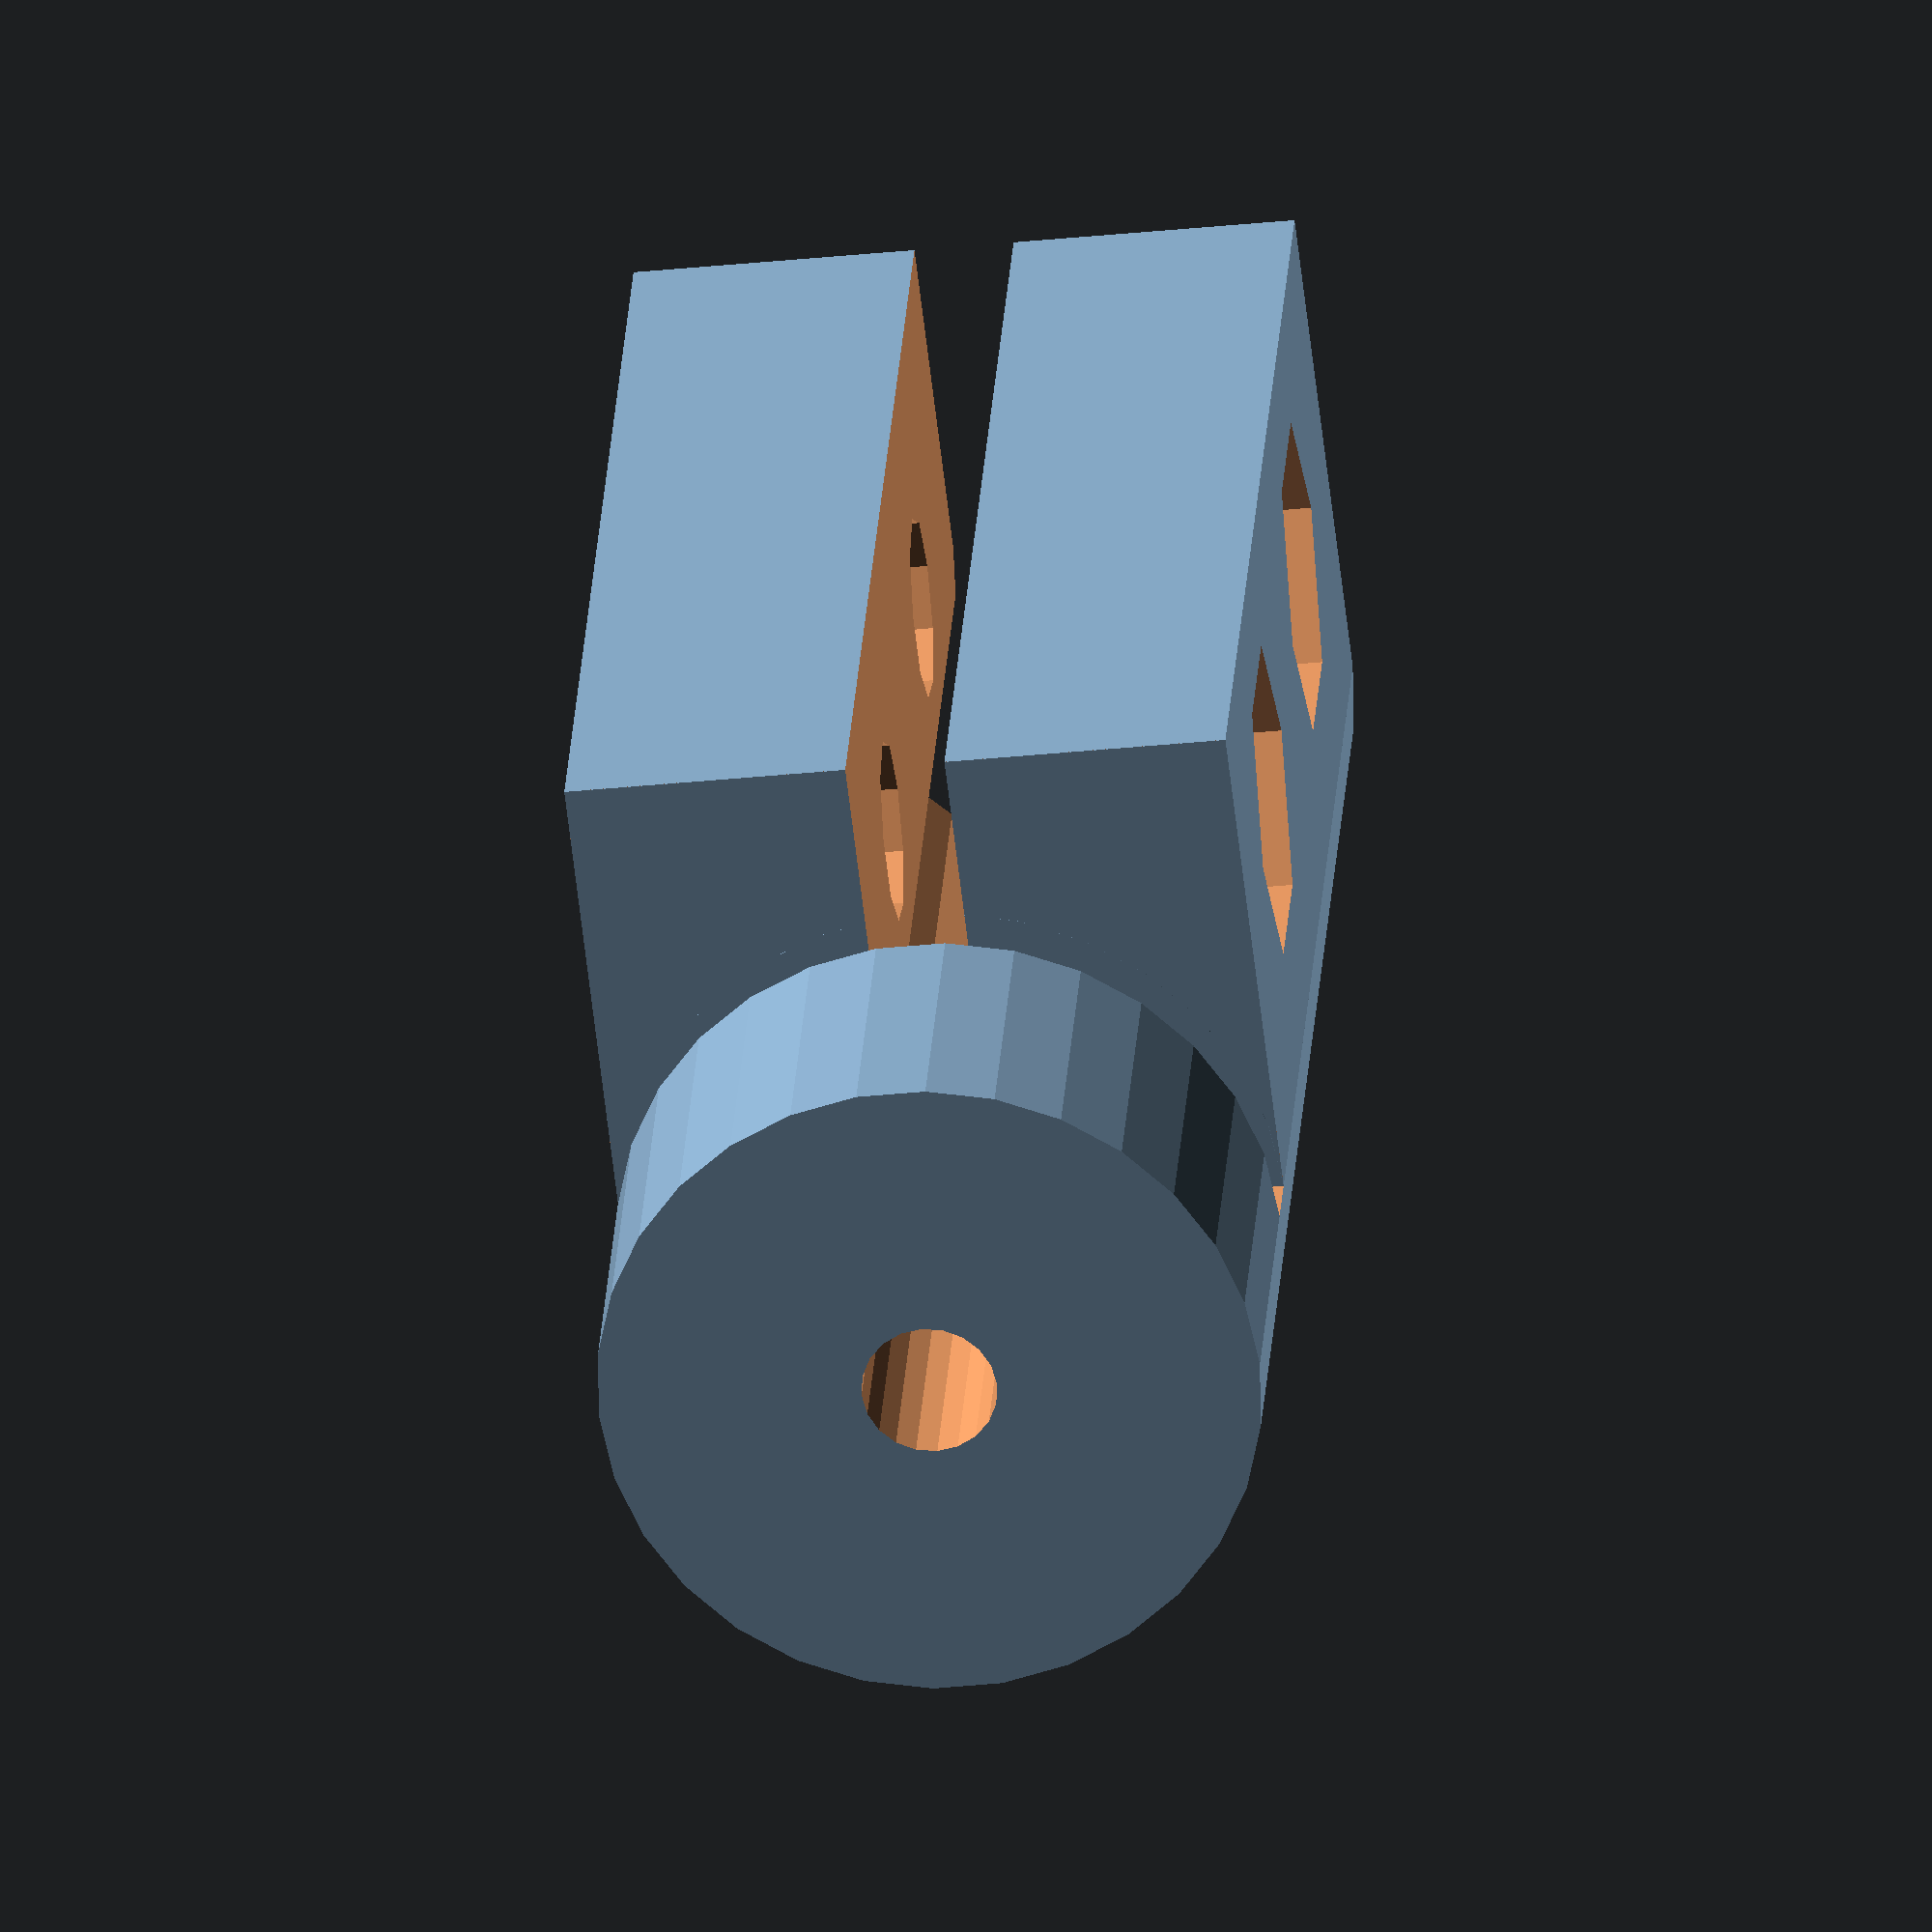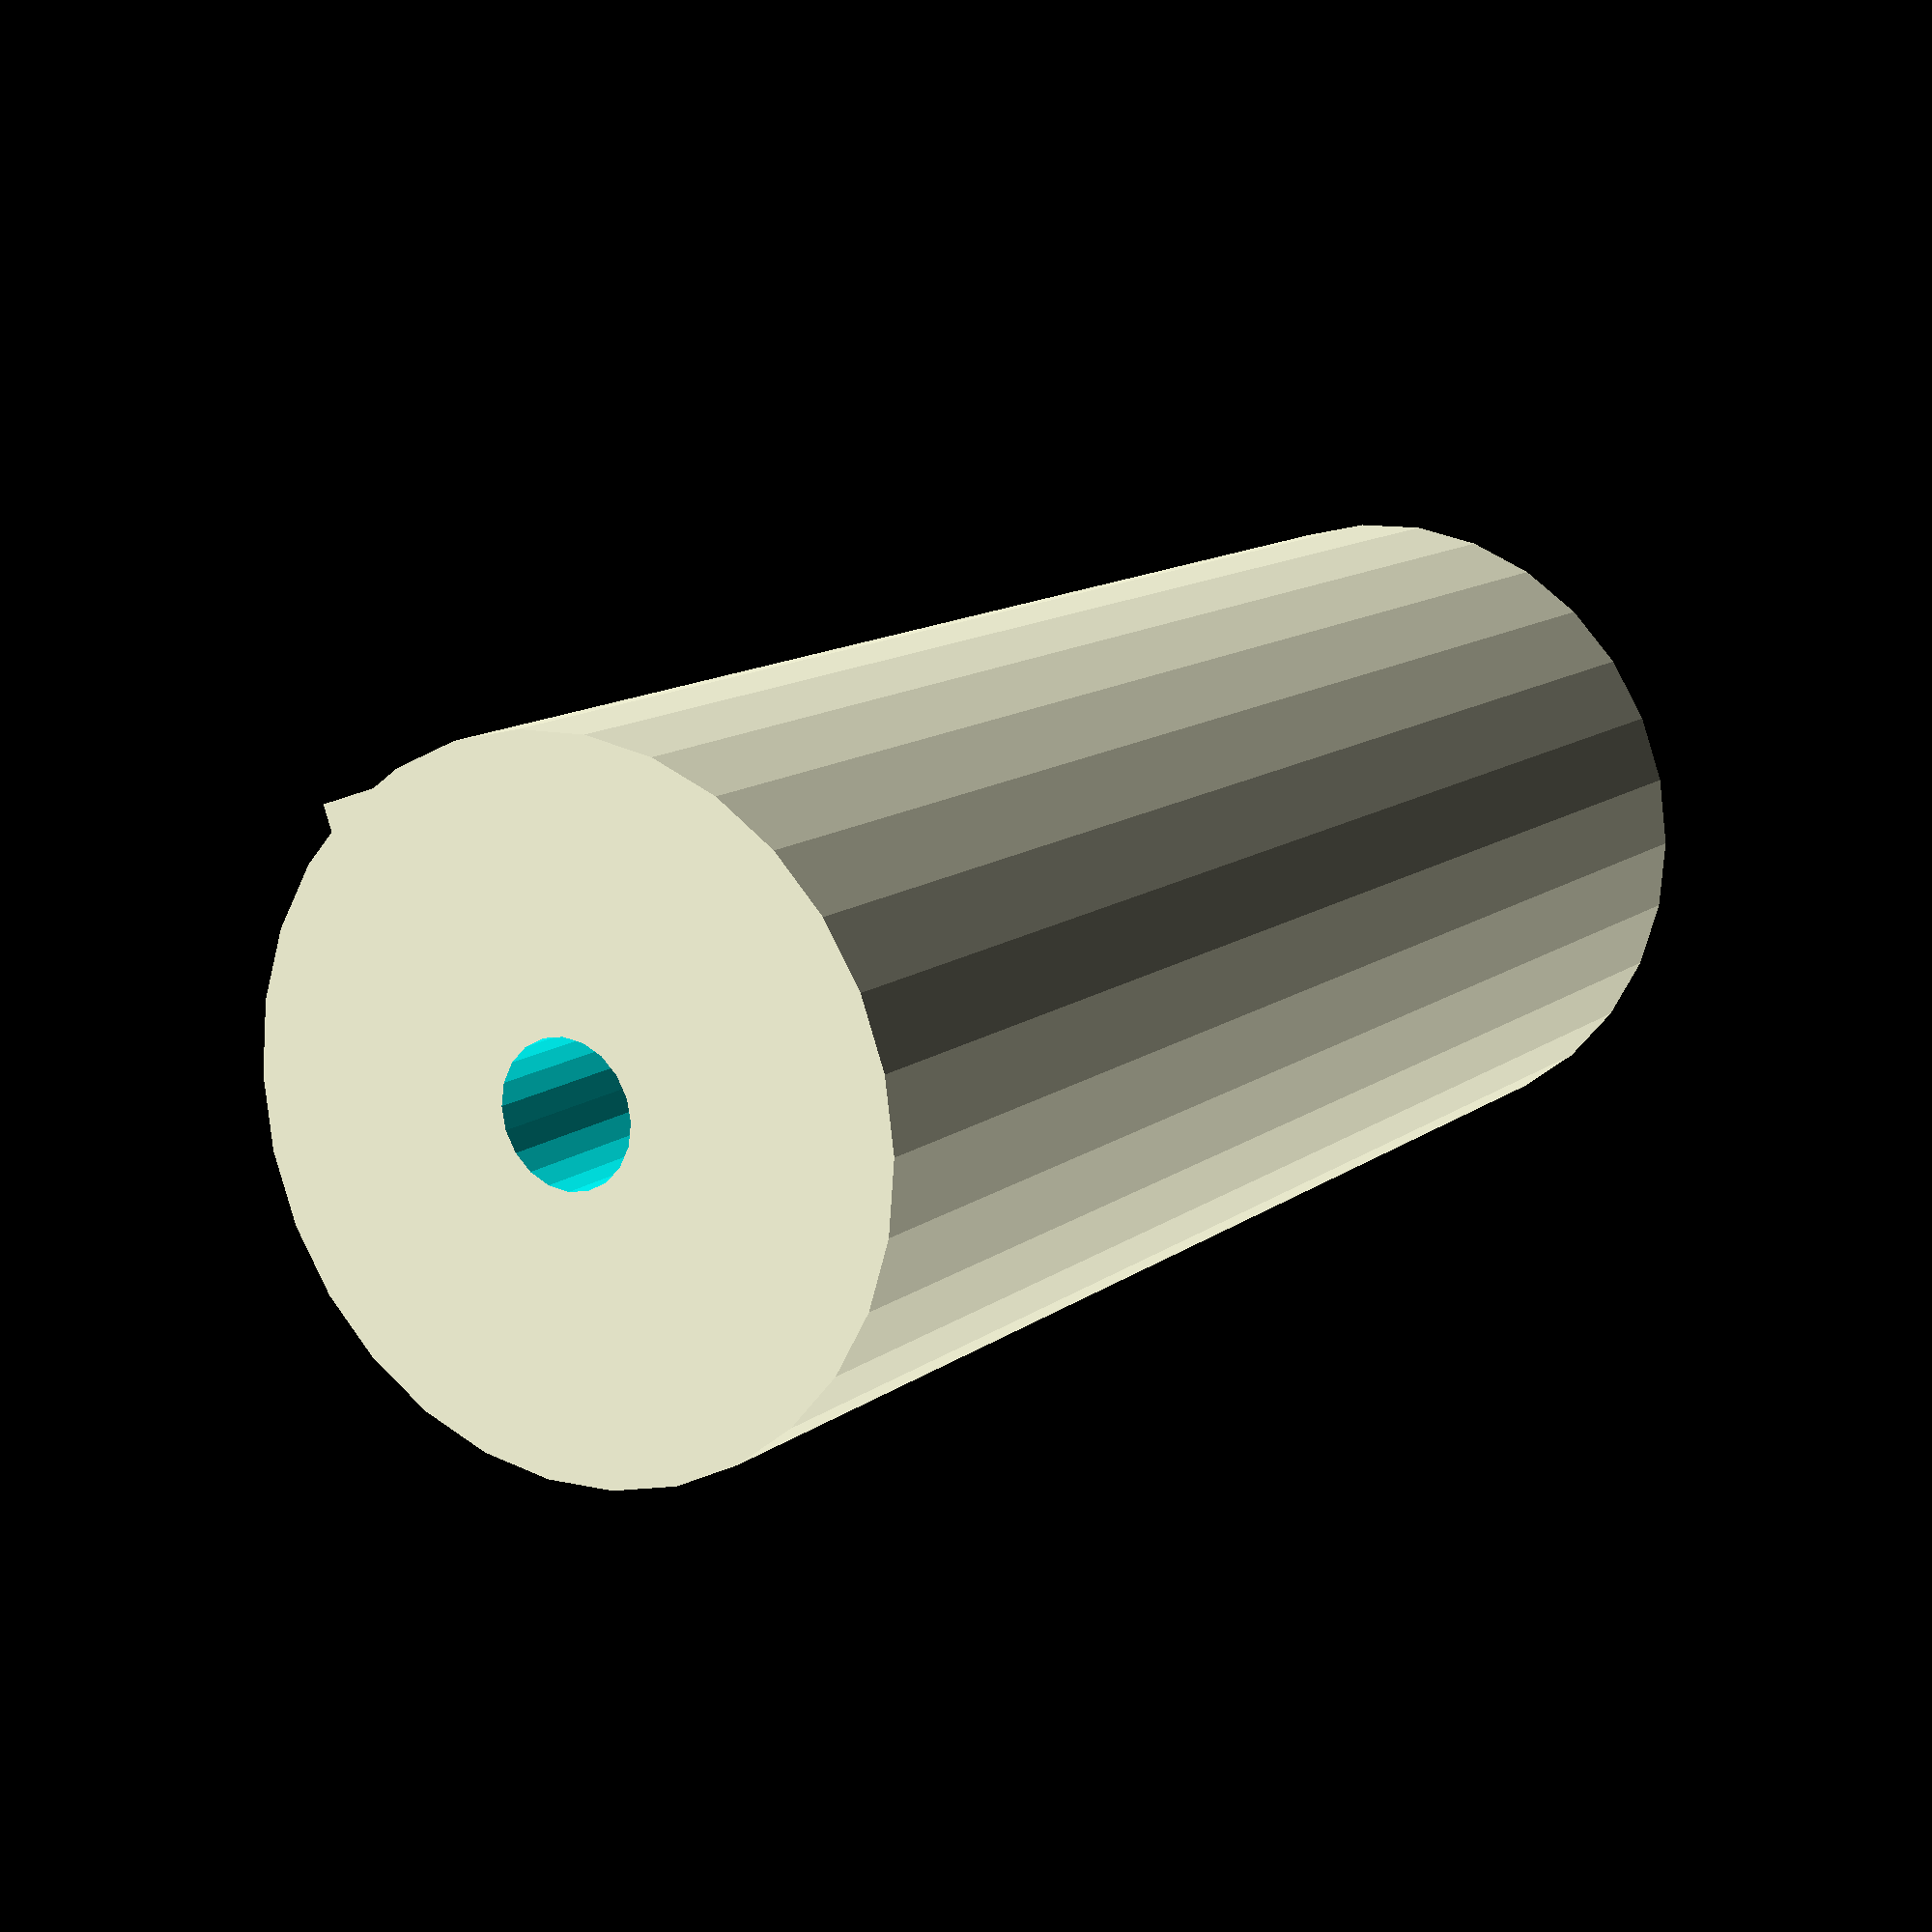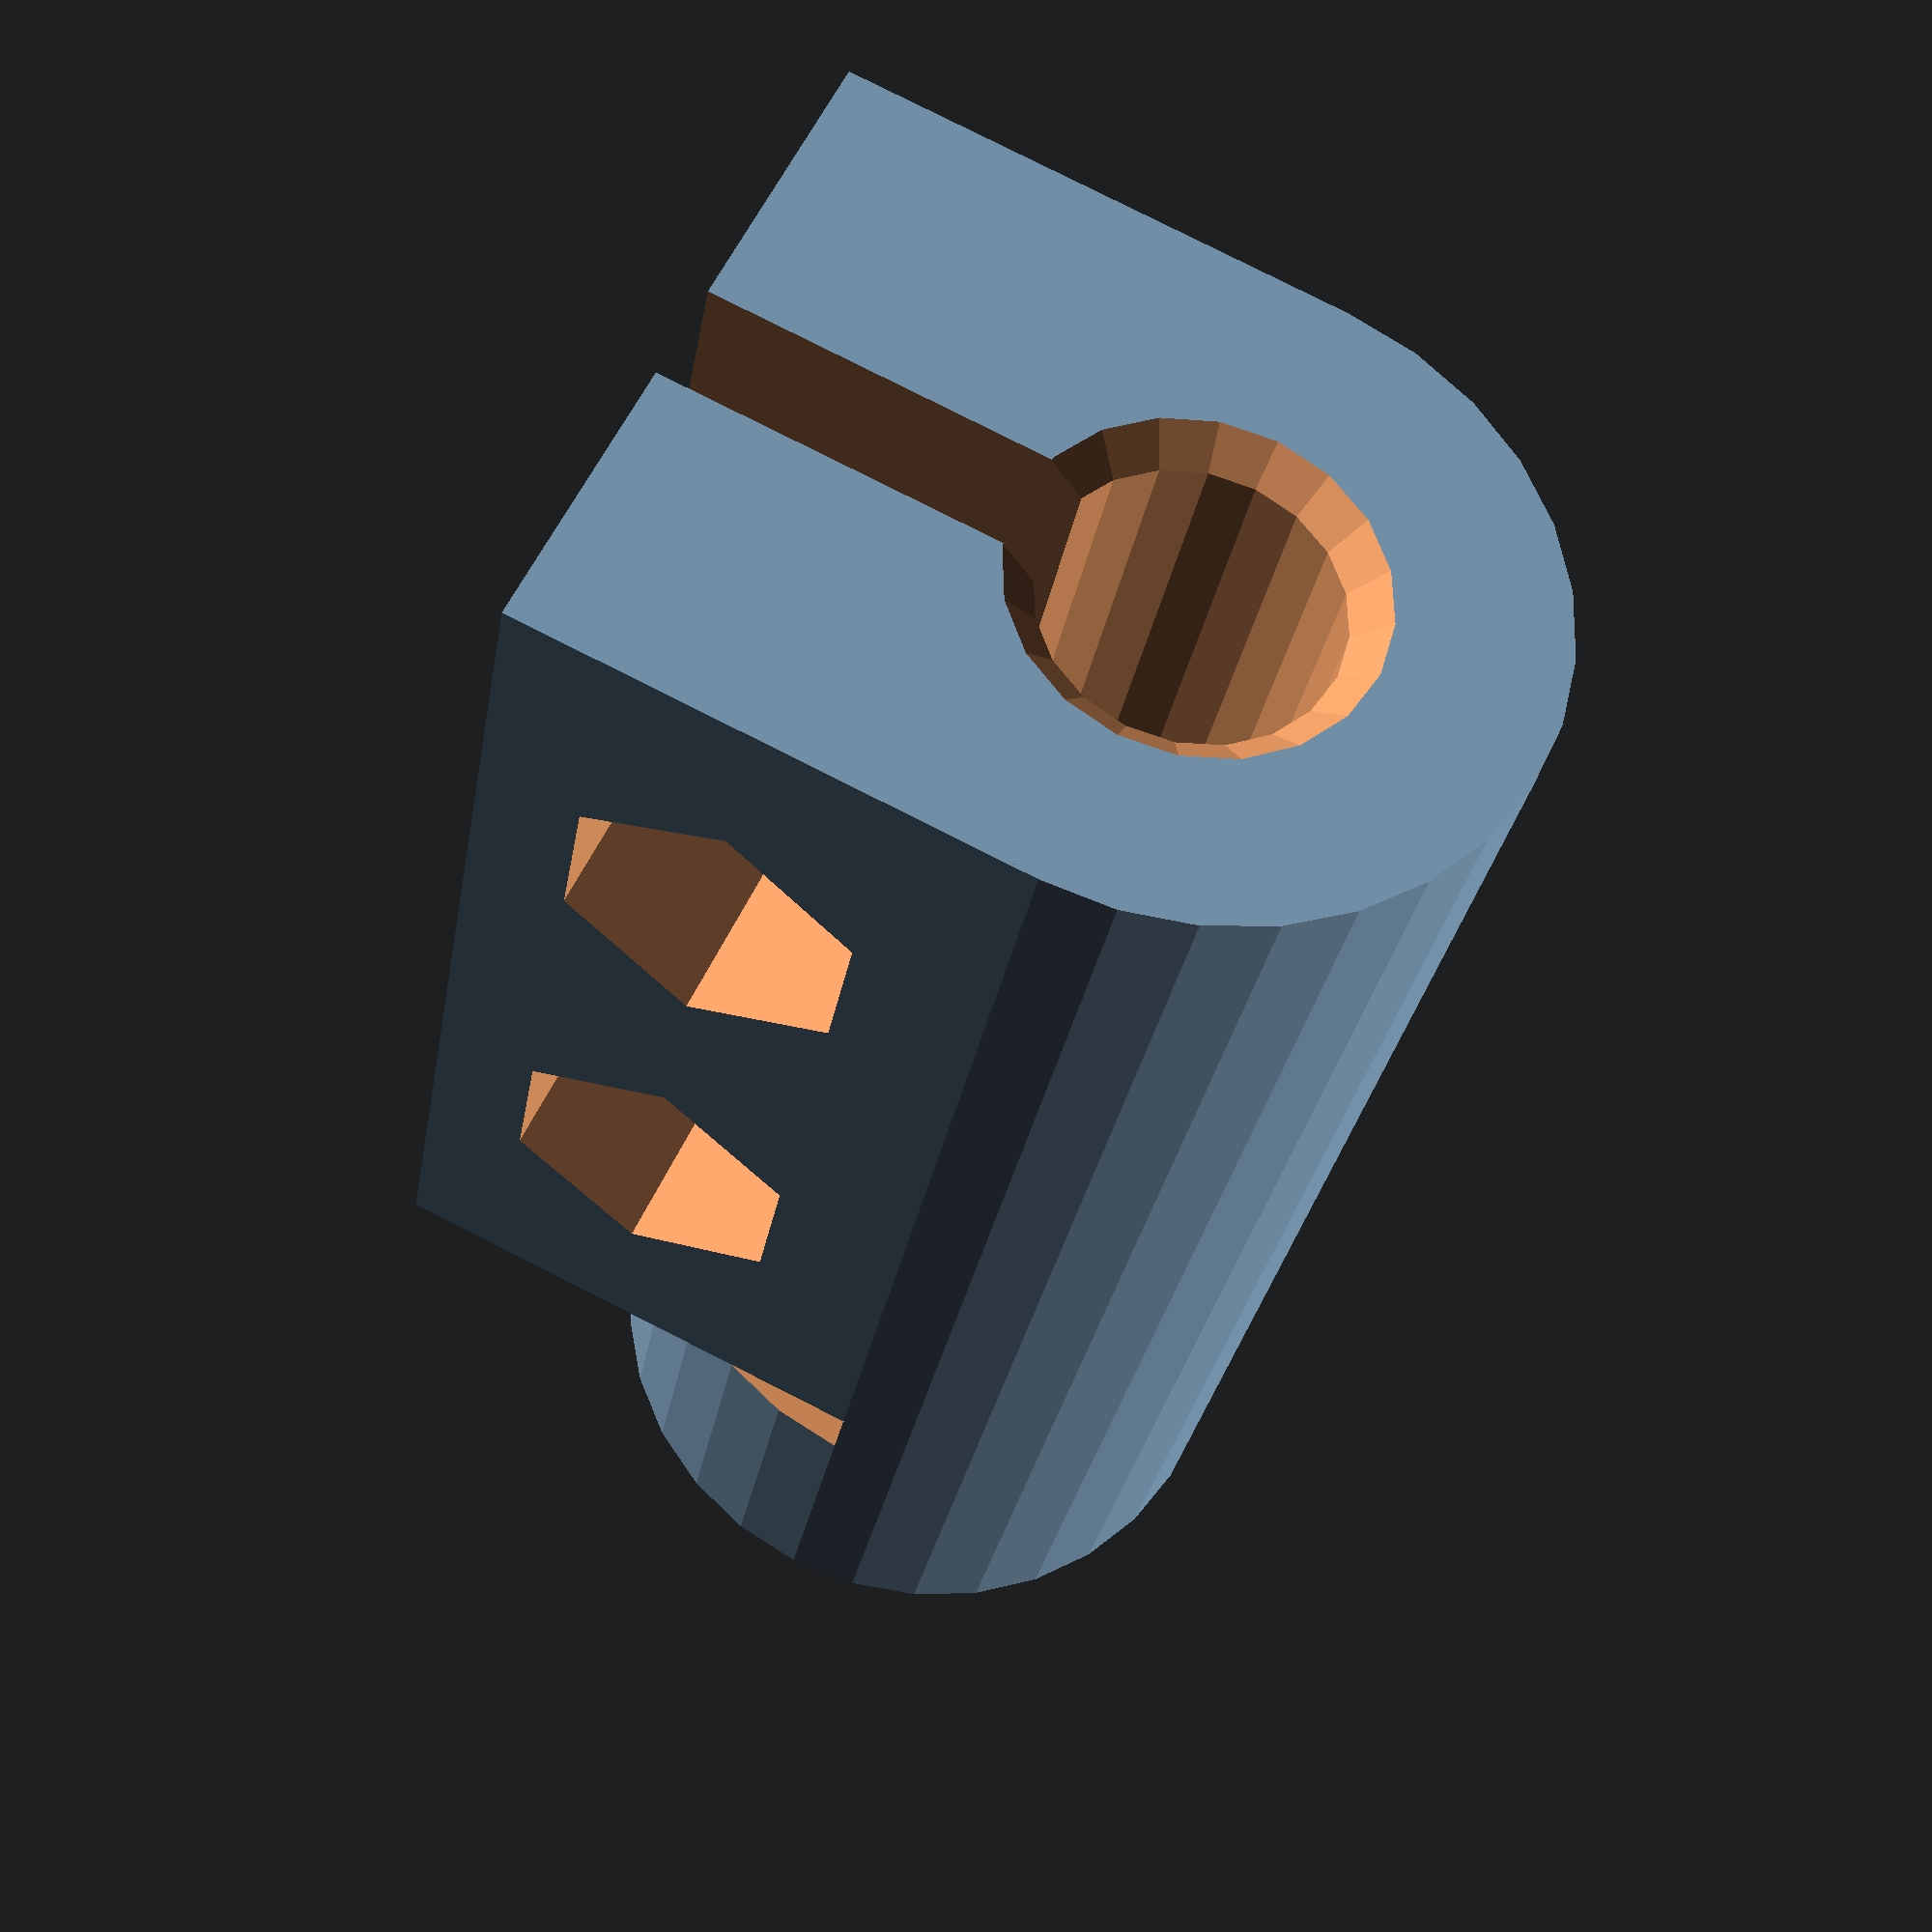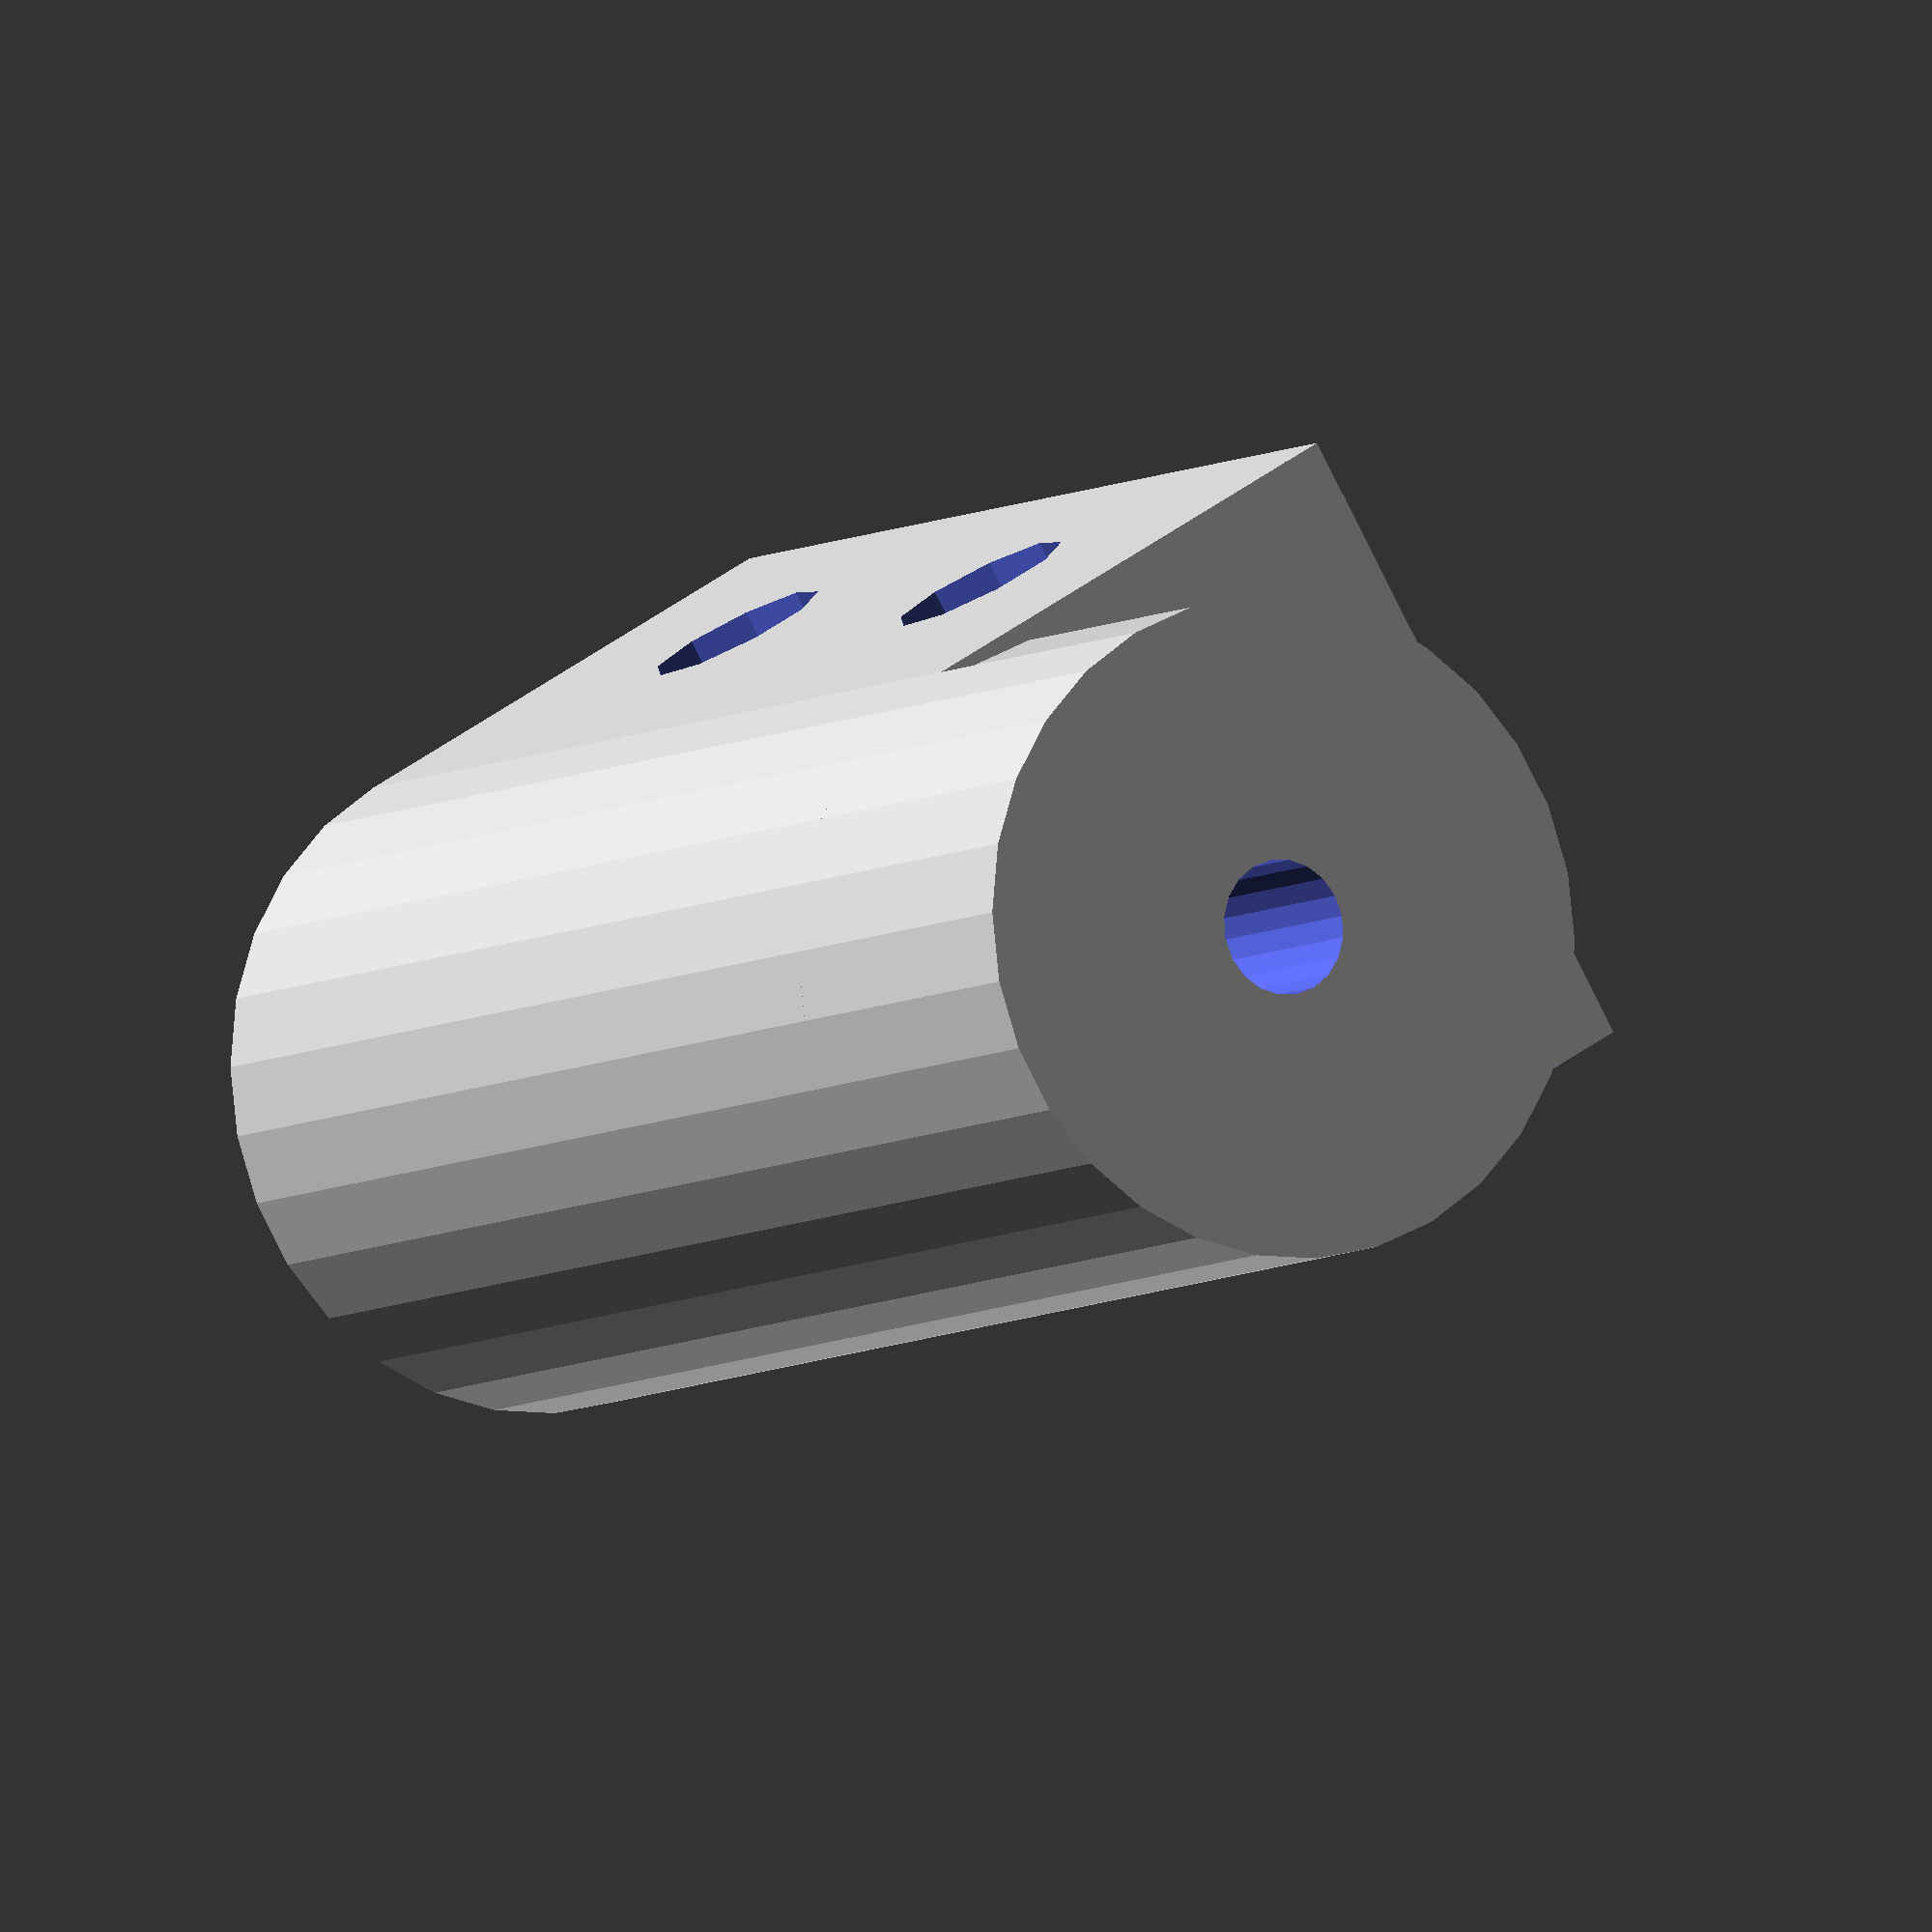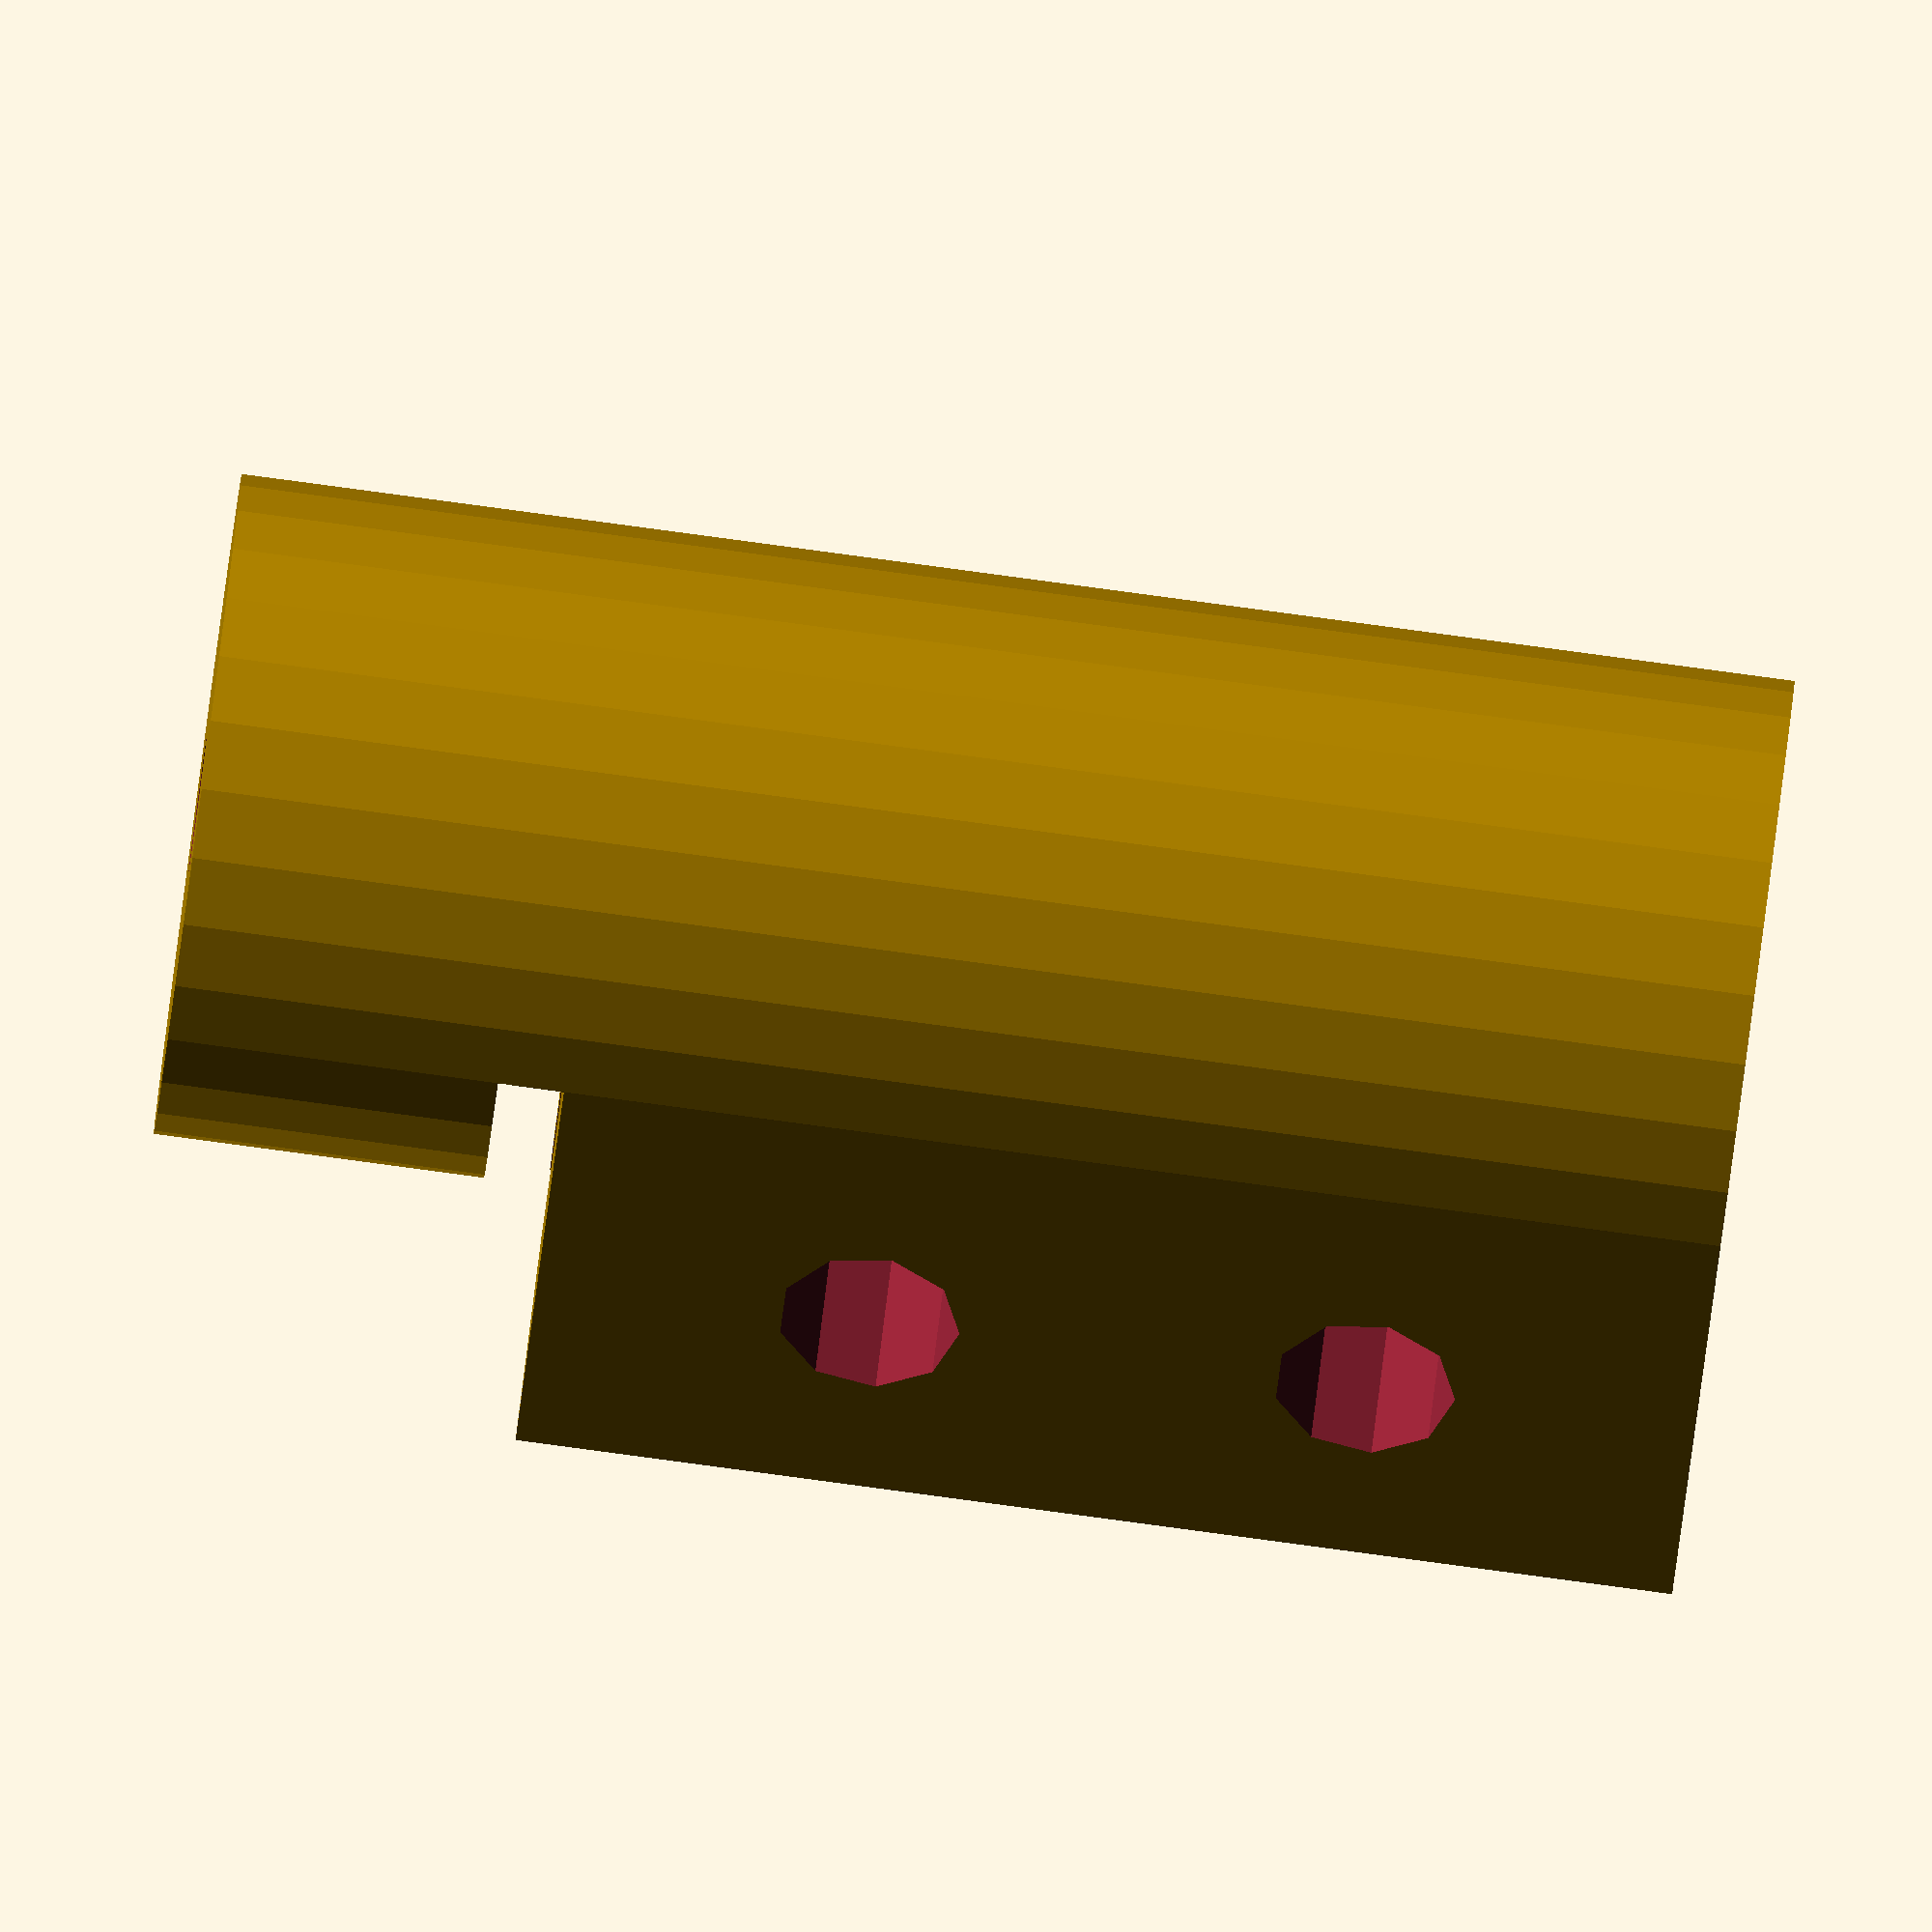
<openscad>
//rod_r=6/2+.2; //.4 too big, 0 too small
rod_r=8/2+.2;
m4_r=4.5/2-.2;
difference()
{
    union()
    {
        translate([0,15/2,35/2])cube([20,15,35],center=true);
        cylinder(r=20/2,h=35);
    }
    translate([0,0,-1])cylinder(r=rod_r,h=40,$fn=20);
    translate([0,0,-0.01])cylinder(r2=rod_r,r1=rod_r+1,h=1,$fn=20);
    //cutout
    translate([0,10,19])cube([3,20,40],center=true);
    //screw close
    translate([0,8,10])rotate([0,90,0])cylinder(r=5.5/2,h=40,center=true);
    translate([15,8,10])rotate([0,90,0])cylinder(r=9.3/2,h=20,center=true,$fn=6);
    translate([0,8,25])rotate([0,90,0])cylinder(r=5.5/2,h=40,center=true);
    translate([15,8,25])rotate([0,90,0])cylinder(r=9.3/2,h=20,center=true,$fn=6);
}

translate([0,0,35-0.01])difference()
{
    cylinder(r=20/2,h=12);
    translate([0,0,-1])cylinder(r=m4_r,h=40,$fn=20);
    //translate([0,0,-0.01])cylinder(r2=m4_r,r1=m4_r+1,h=1,$fn=20);
    translate([0,10,1])cube([20,20,2.01],center=true);
}


</openscad>
<views>
elev=153.5 azim=173.3 roll=176.6 proj=o view=solid
elev=347.4 azim=250.6 roll=31.6 proj=p view=wireframe
elev=28.1 azim=64.7 roll=170.8 proj=p view=solid
elev=6.5 azim=59.4 roll=330.9 proj=o view=solid
elev=267.5 azim=132.9 roll=97.6 proj=o view=wireframe
</views>
